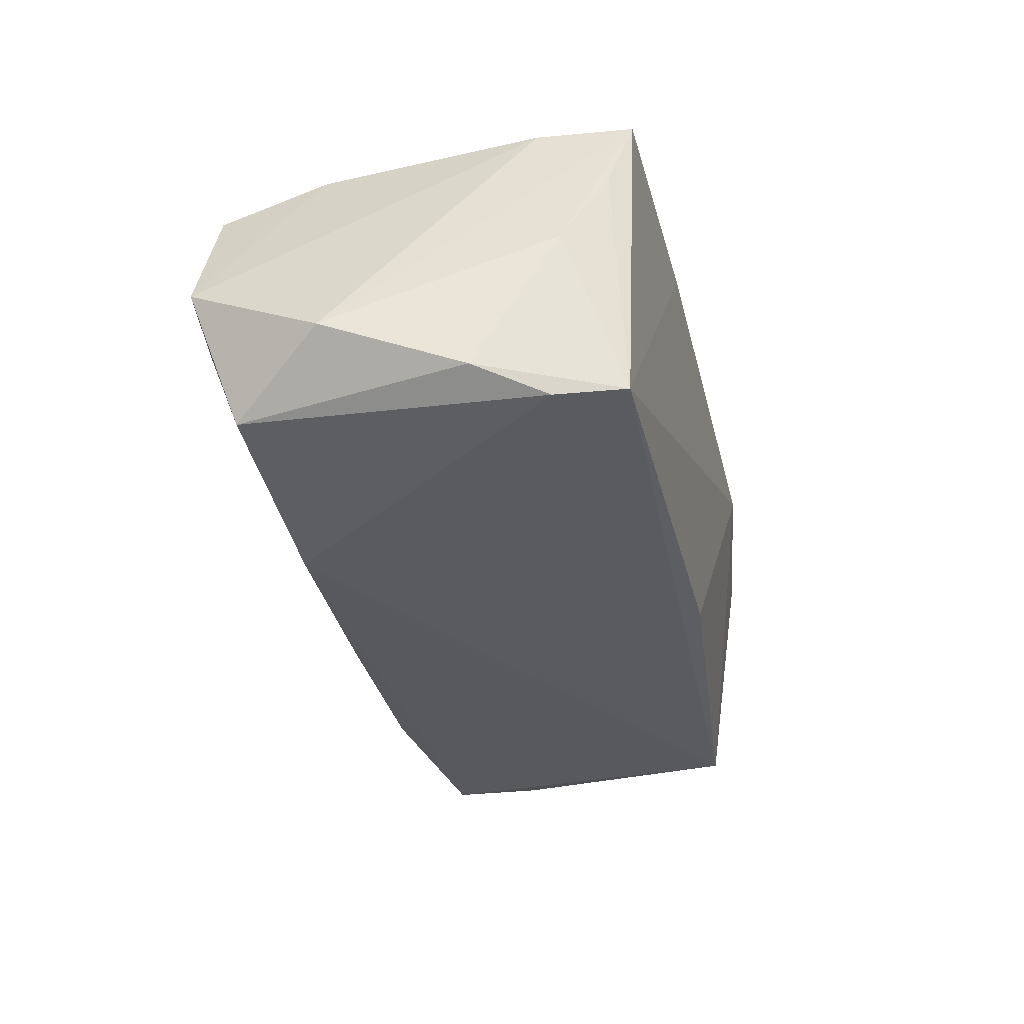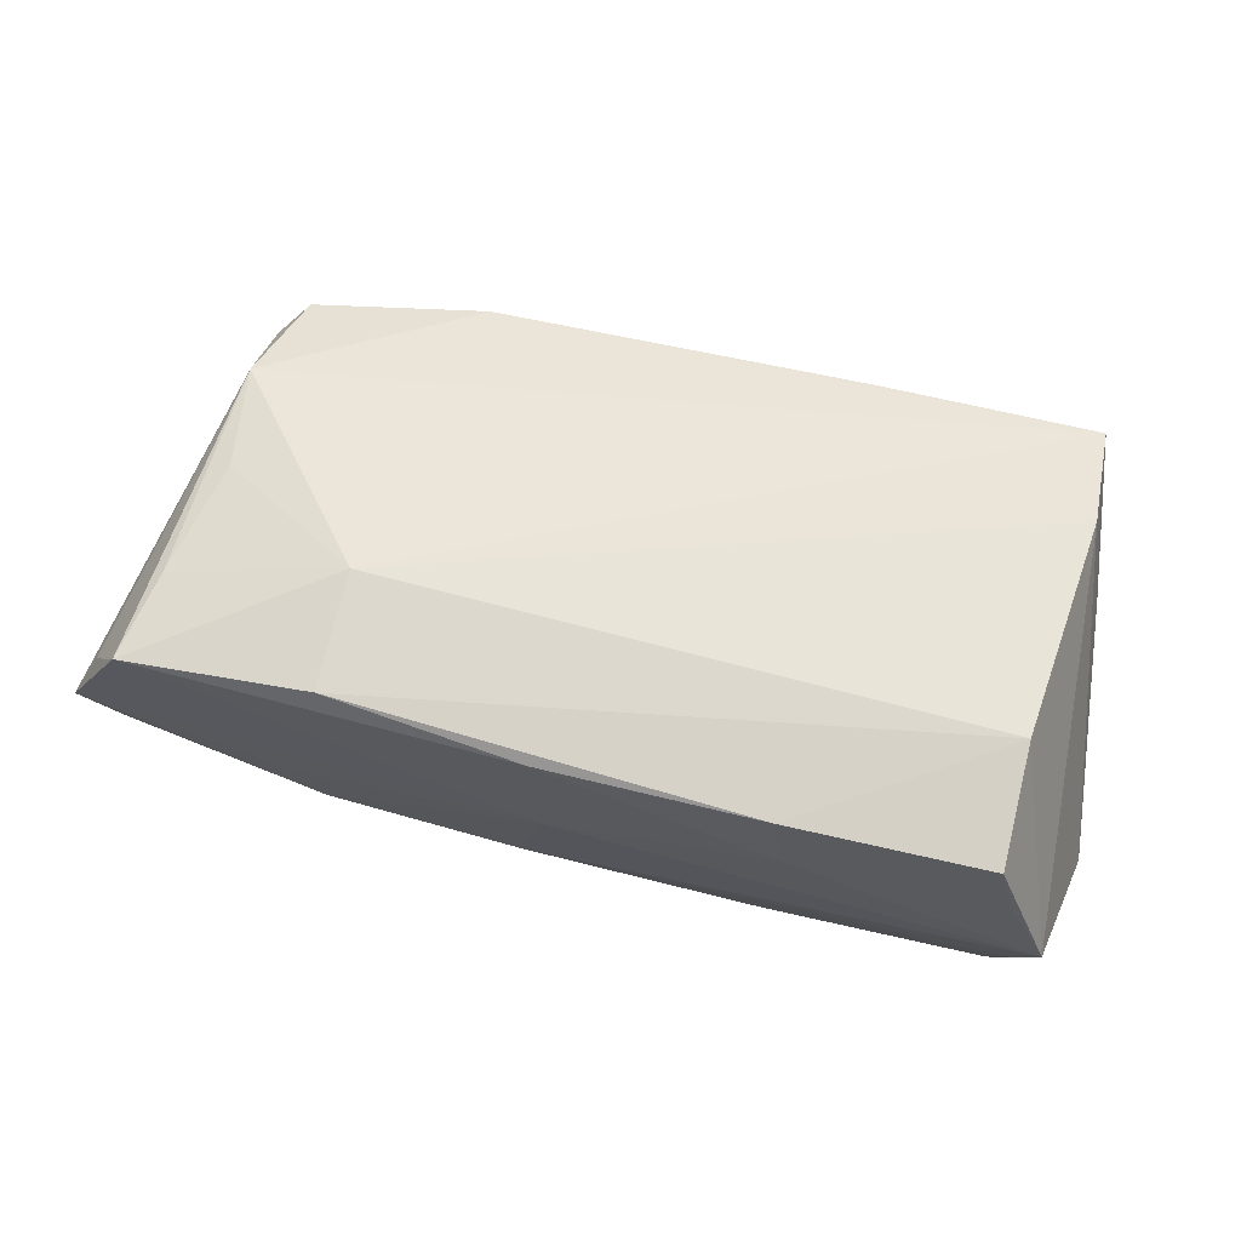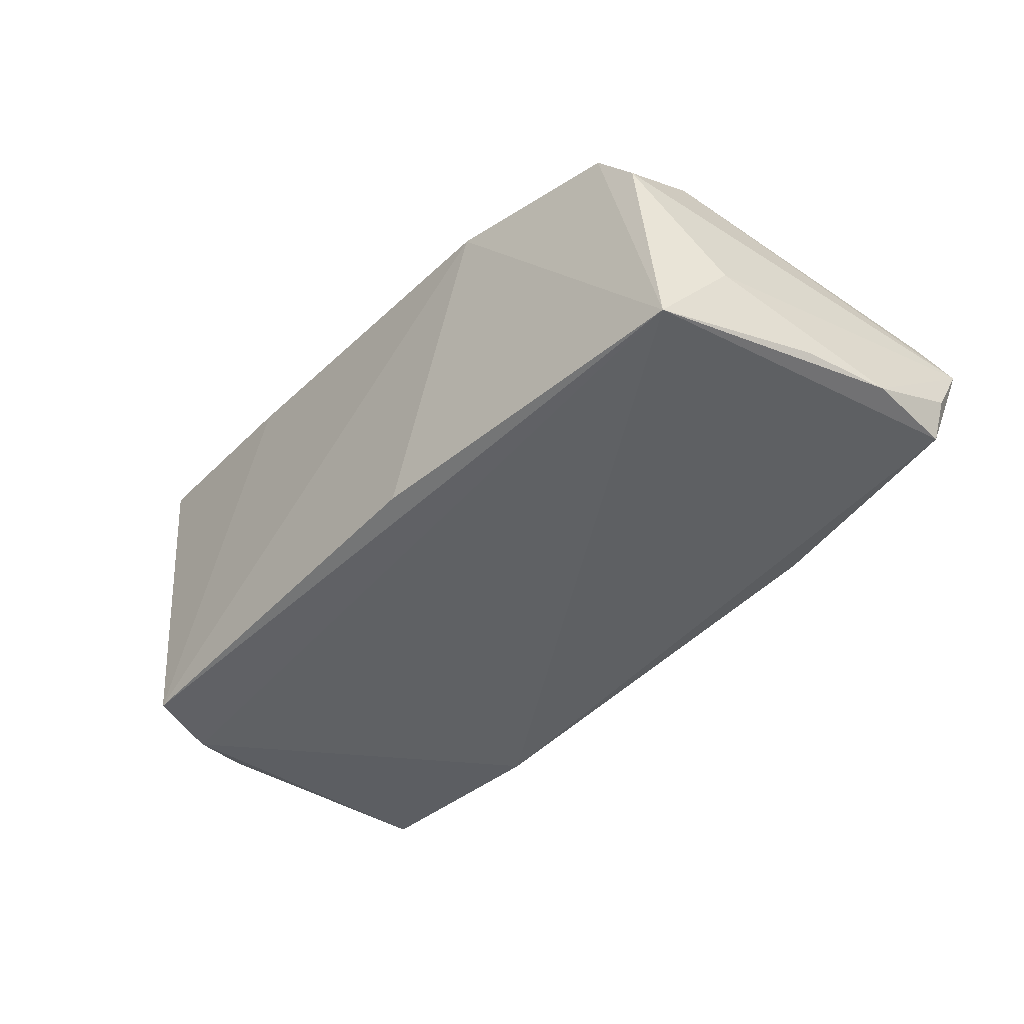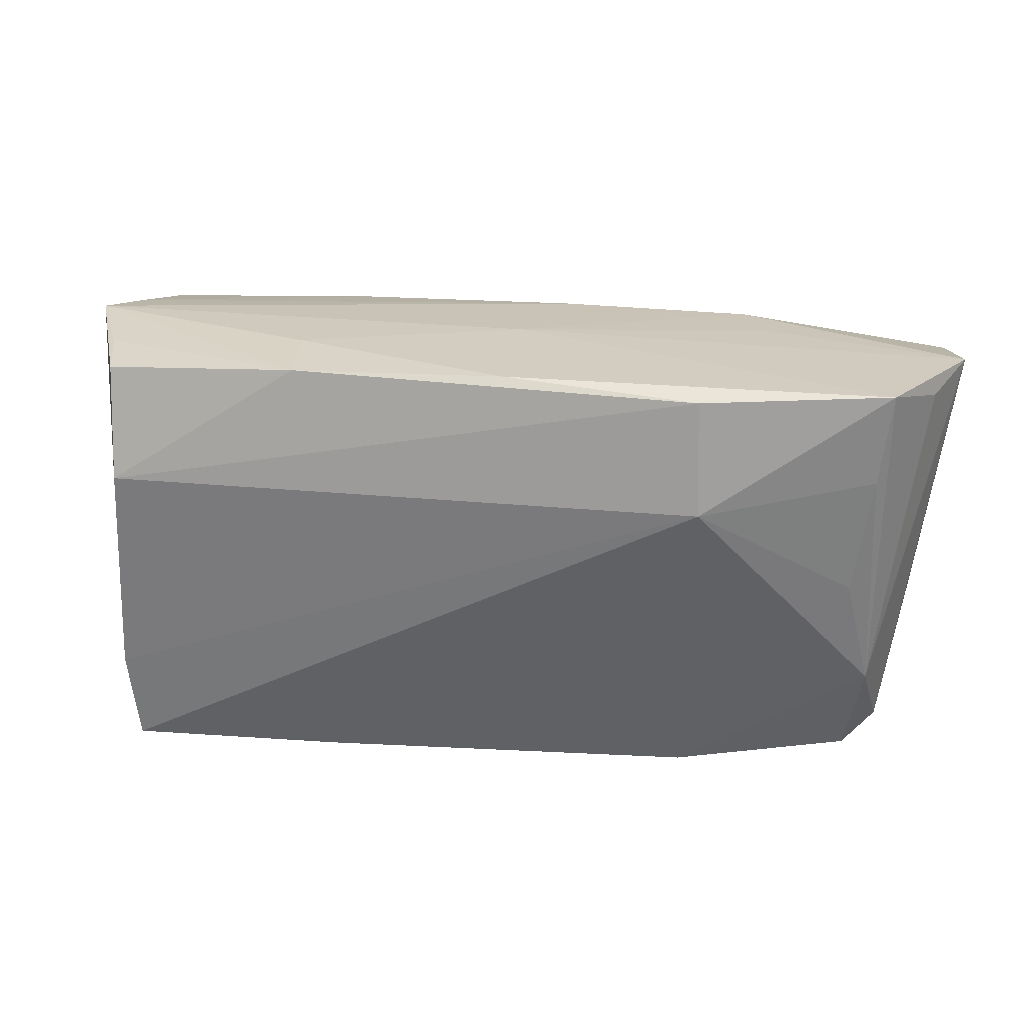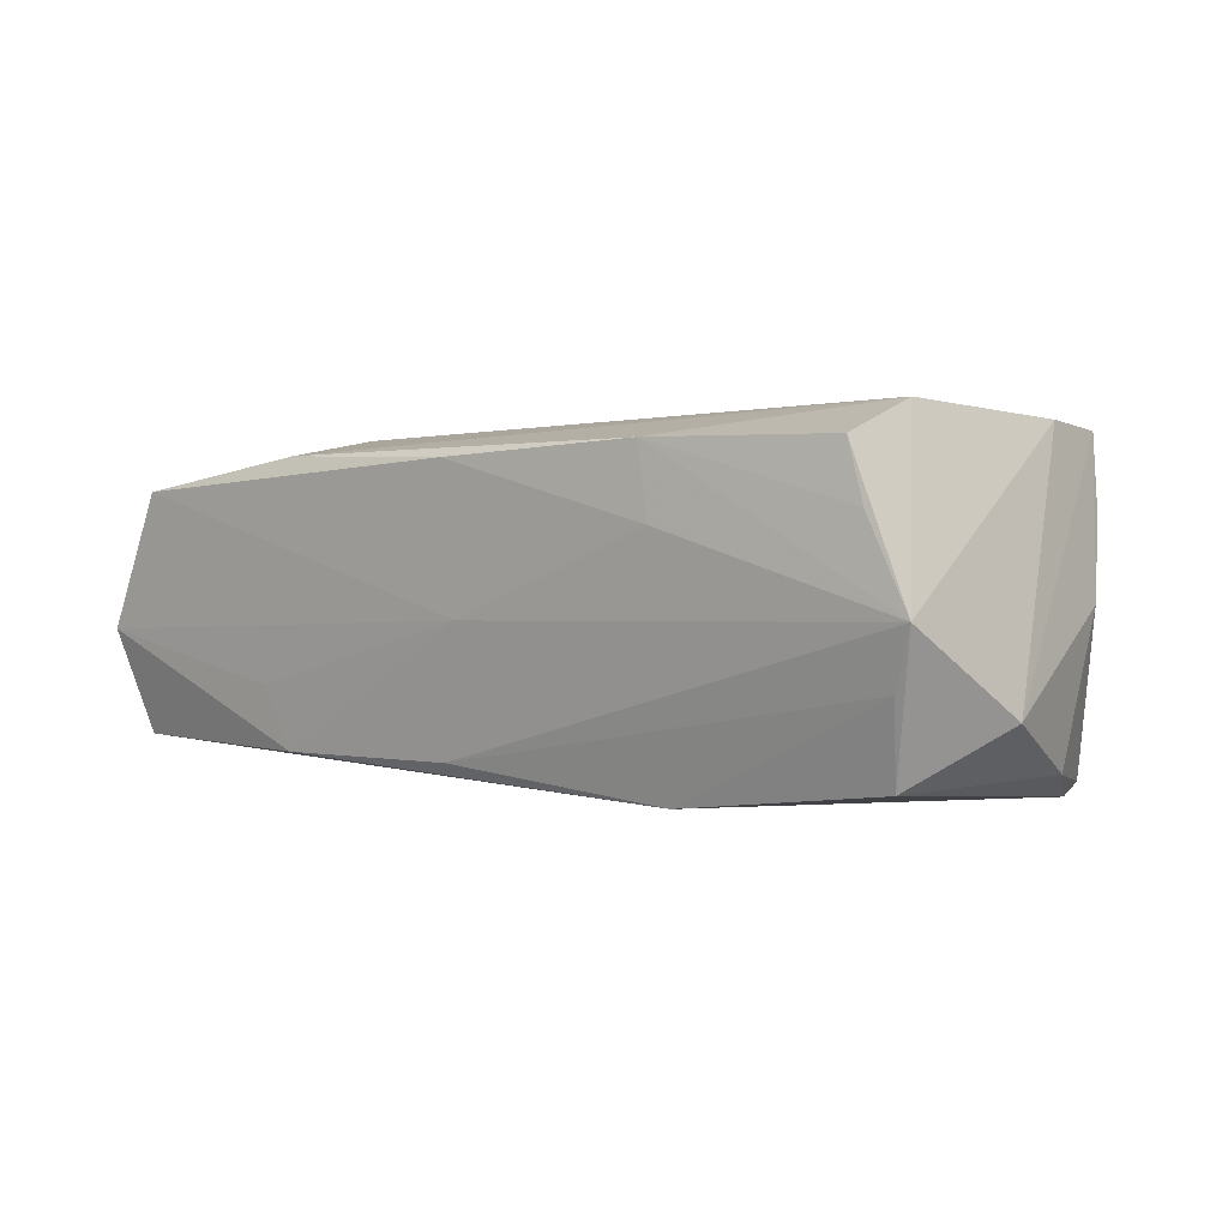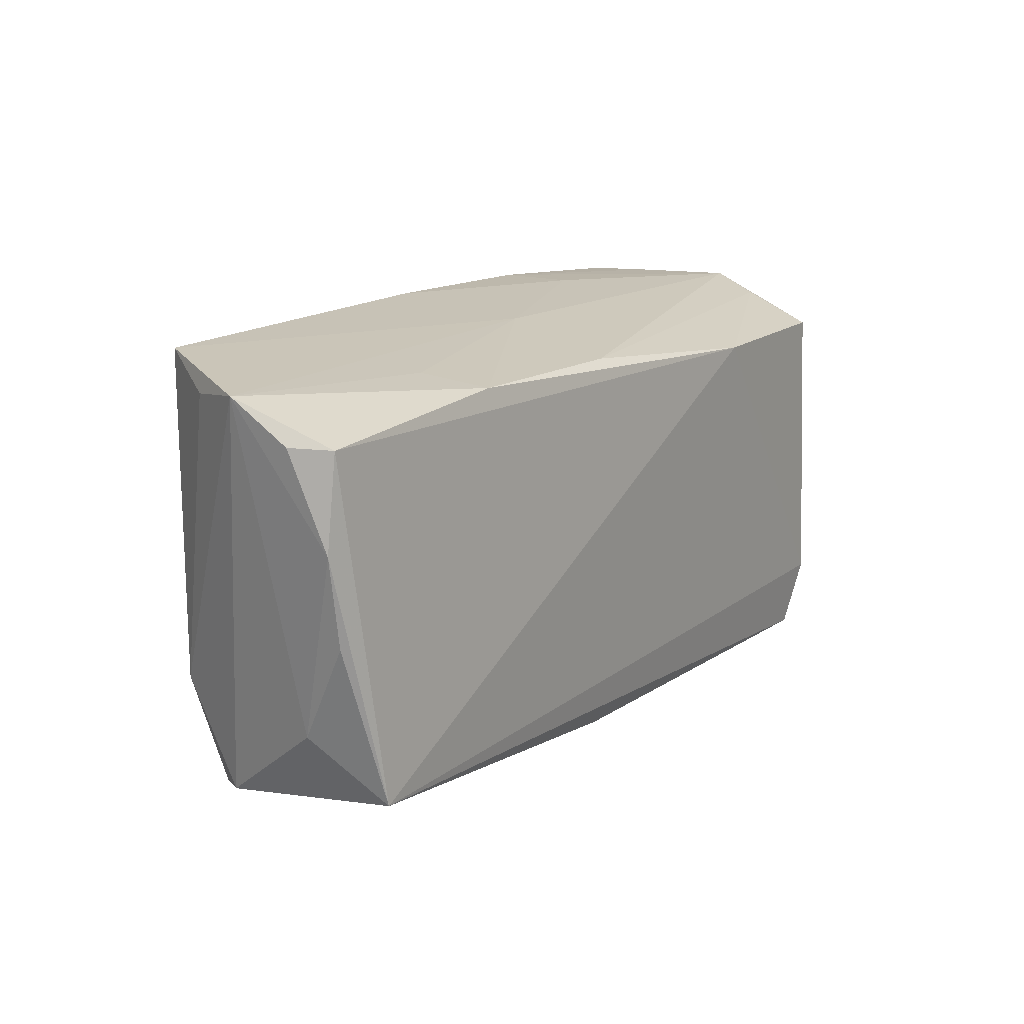
<metadata>
{"format":"obj","ext":"obj","renderer":"f3d","projection":"perspective","resolution":1024,"background":"white","views":[{"elev":-35.0,"azim":-76.3,"up":"+Z"},{"elev":59.9,"azim":-163.2,"up":"+Z"},{"elev":-43.2,"azim":49.9,"up":"+Z"},{"elev":30.4,"azim":8.7,"up":"+Y"},{"elev":-1.3,"azim":-142.0,"up":"+Z"},{"elev":15.5,"azim":123.5,"up":"+Y"}]}
</metadata>
<code>
v -0.02454 0.0279 0.007923
v 0.0499 -0.02645 0.01097
v -0.04874 -0.01766 -0.02136
v 0.05421 -0.0213 -0.01777
v -0.04971 0.02638 0.008732
v 0.008261 -0.02607 -0.01786
v 0.05186 -0.01266 0.01479
v -0.02052 -0.02944 0.01808
v 0.06095 0.01009 -0.01515
v -0.02335 0.02809 0.01712
v 0.03488 0.02569 -0.008974
v -0.02245 0.02113 -0.02183
v -0.05477 0.02608 -0.002456
v -0.04936 -0.02536 0.01076
v 0.0595 0.02188 -0.01532
v -0.05182 -0.01968 0.0002523
v -0.04702 0.0126 0.02105
v -0.053 -0.008868 -0.0184
v 0.06144 0.02191 -0.01012
v -0.05169 0.02406 -0.00951
v 0.05053 0.01715 0.01569
v 0.05716 0.02532 0.006231
v -0.04972 0.02052 -0.01949
v 0.03211 0.02425 -0.01693
v 0.06112 0.02664 -0.001937
v 0.007354 0.02389 -0.01765
v 0.05418 -0.02476 0.00583
v 0.04851 0.001747 0.01609
v 0.05182 0.02889 0.01492
v -0.0461 -0.02637 -0.02007
v -0.04736 -0.0284 0.02085
v -0.05728 0.008457 -0.01244
v 0.0578 -0.01356 -0.008777
v 0.05919 -0.001192 -0.01515
v 0.02884 0.01356 0.02105
v 0.02759 -0.03003 0.01345
v -0.04859 -0.01624 0.02105
v -0.04772 0.02629 0.01613
v 0.003558 0.02889 0.0165
v 0.02802 0.02785 0.0181
v 0.003044 0.027 -0.001588
f 7 31 36
f 35 31 7
f 36 4 2
f 2 7 36
f 4 12 15
f 16 31 32
f 35 29 40
f 40 17 35
f 19 15 25
f 21 29 35
f 7 29 21
f 37 31 35
f 35 17 37
f 32 31 37
f 34 33 4
f 4 33 27
f 27 2 4
f 7 2 27
f 27 25 7
f 33 25 27
f 3 12 4
f 4 30 3
f 3 23 12
f 6 4 36
f 36 30 6
f 6 30 4
f 36 31 8
f 8 30 36
f 31 30 8
f 31 16 14
f 14 30 31
f 16 30 14
f 39 40 29
f 22 29 7
f 7 25 22
f 22 25 29
f 24 15 12
f 24 25 15
f 35 7 28
f 28 21 35
f 7 21 28
f 4 15 9
f 9 34 4
f 9 15 19
f 33 34 9
f 19 25 9
f 9 25 33
f 32 23 18
f 23 3 18
f 18 16 32
f 18 30 16
f 18 3 30
f 29 25 41
f 41 39 29
f 25 24 11
f 11 41 25
f 24 41 11
f 13 23 32
f 13 17 38
f 32 37 13
f 13 37 17
f 40 39 10
f 38 17 10
f 17 40 10
f 39 41 1
f 41 13 1
f 1 10 39
f 13 10 1
f 12 23 20
f 23 13 20
f 26 41 24
f 26 13 41
f 26 20 13
f 26 24 12
f 12 20 26
f 5 13 38
f 38 10 5
f 5 10 13

</code>
